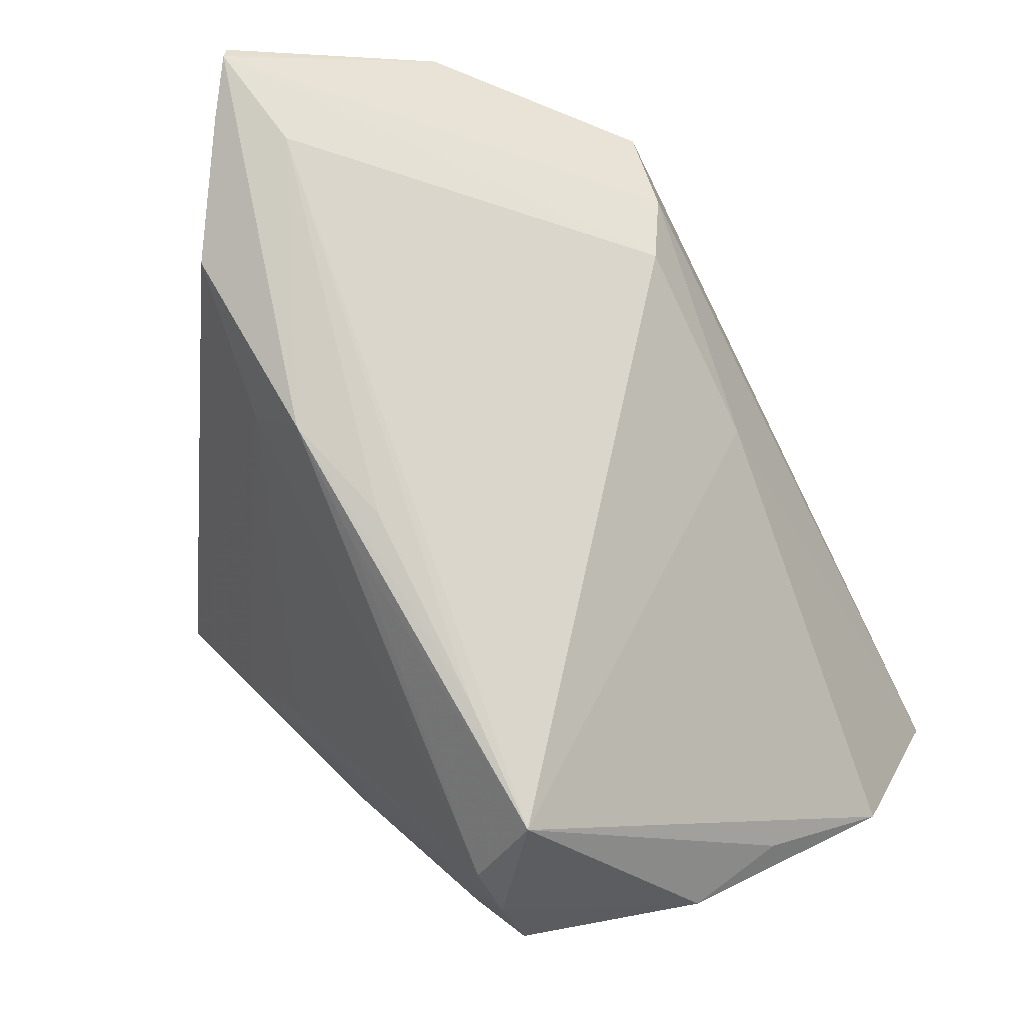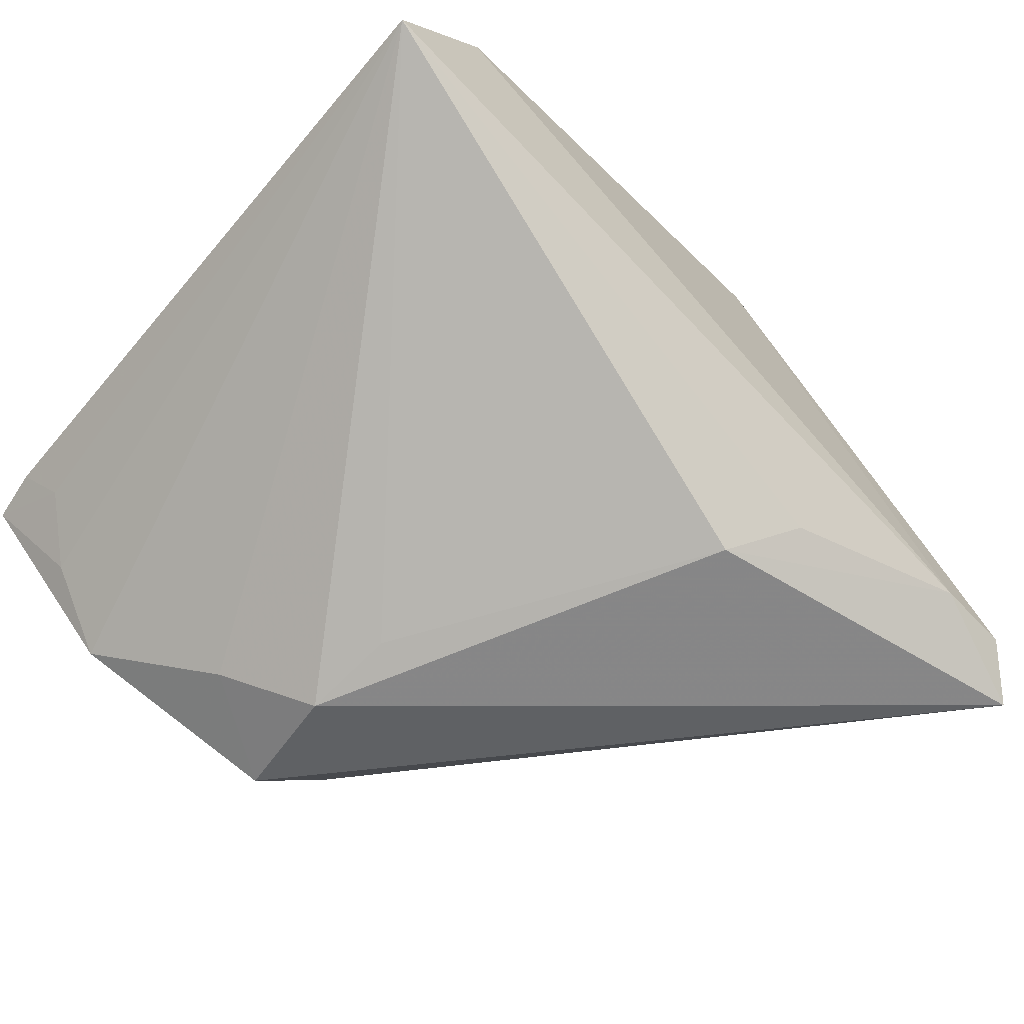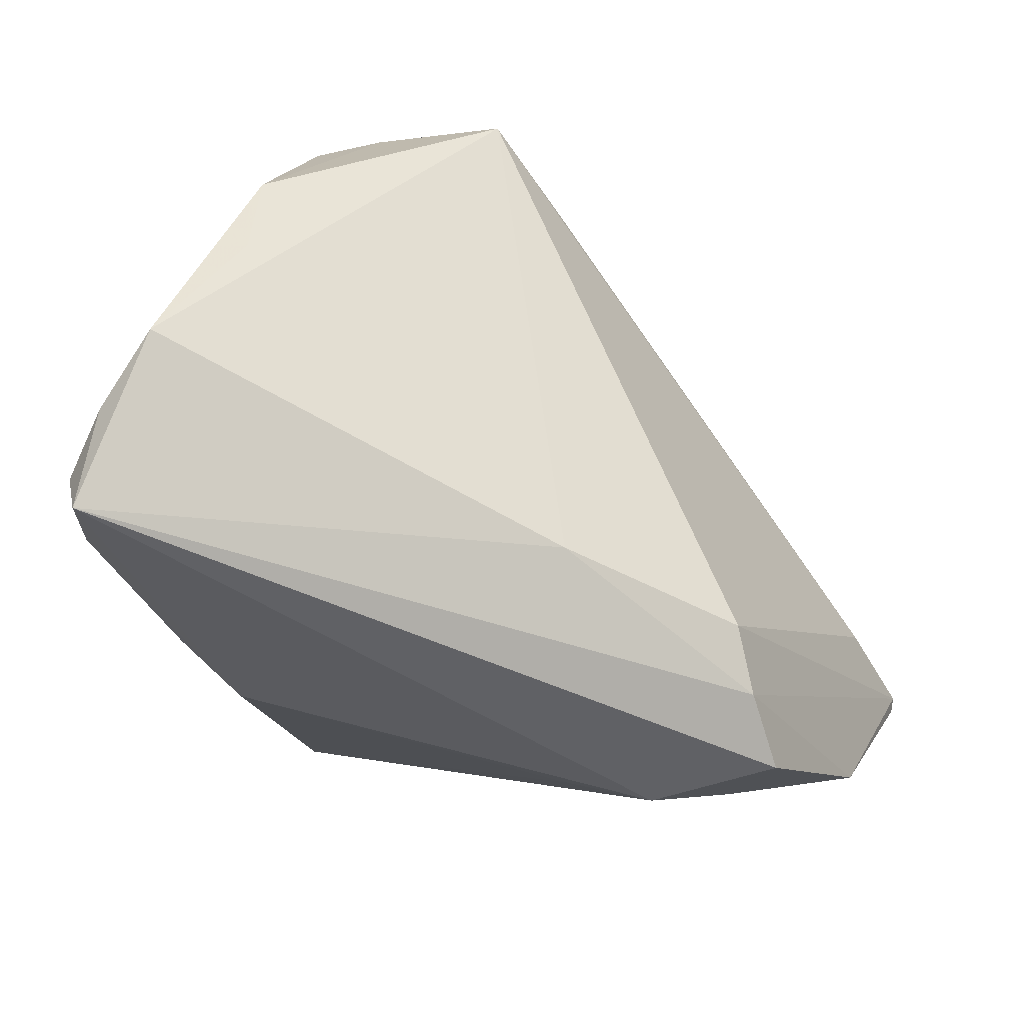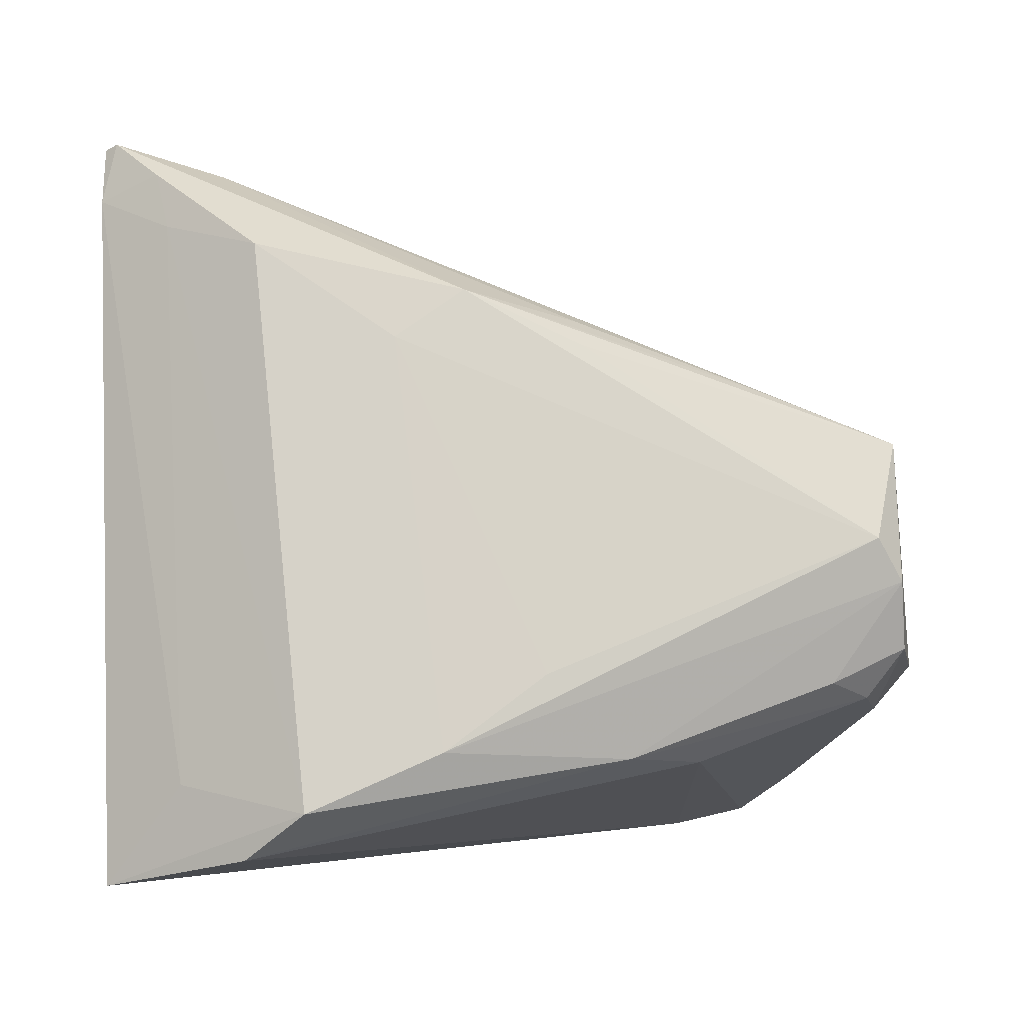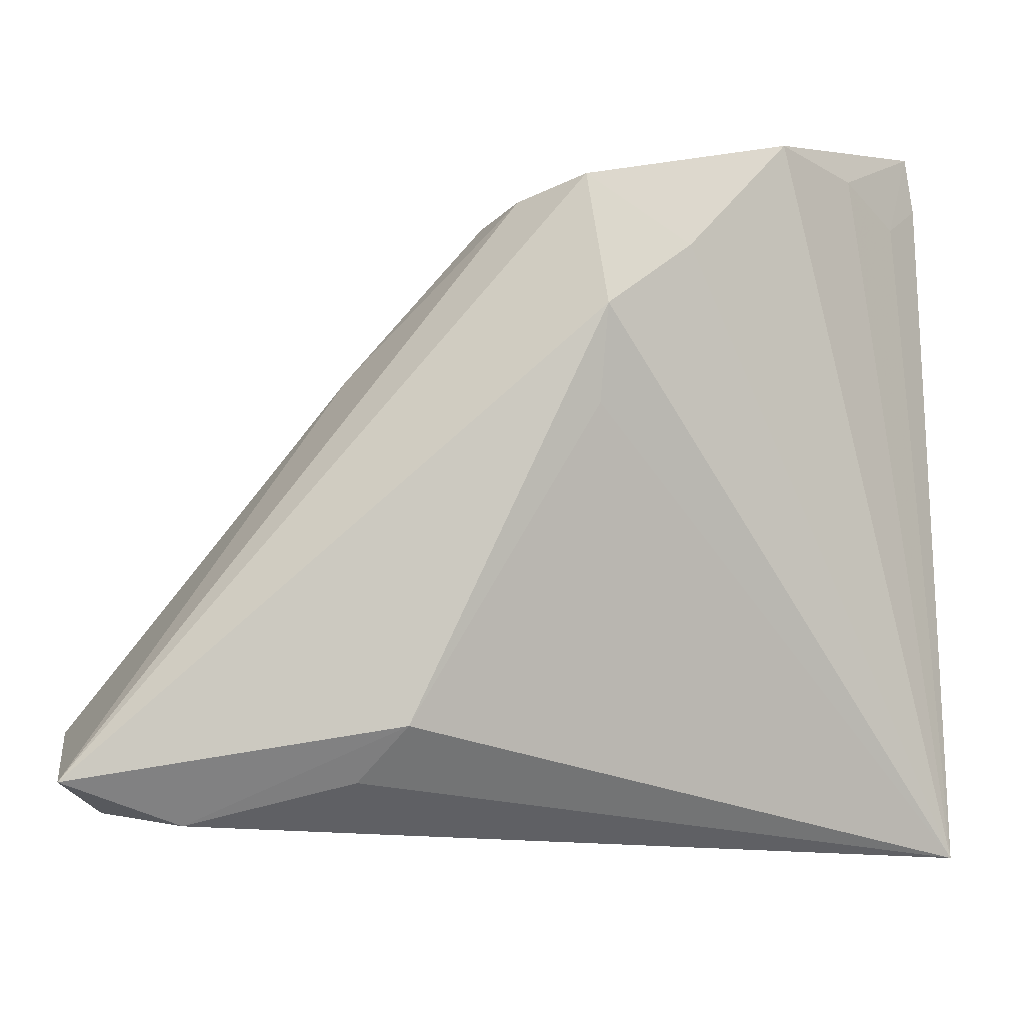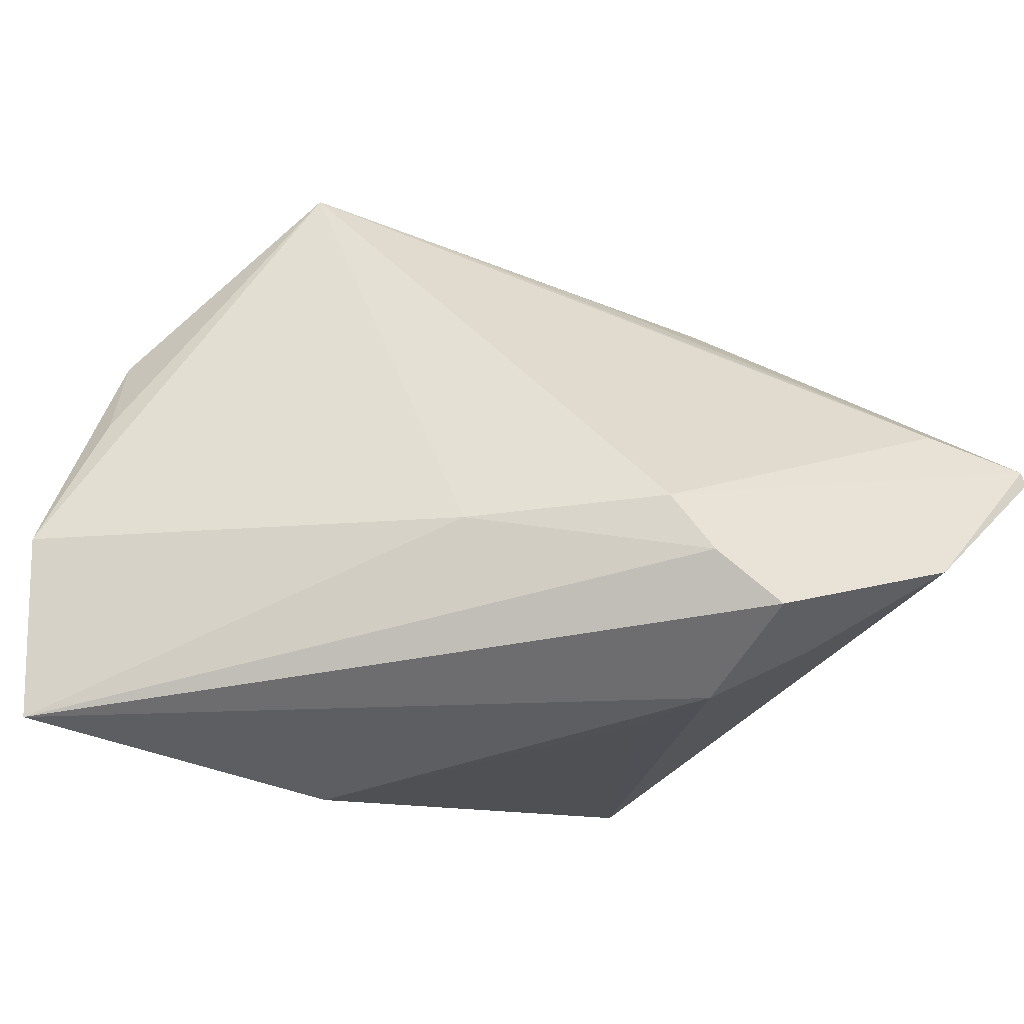
<metadata>
{"format":"obj","ext":"obj","renderer":"f3d","projection":"perspective","resolution":1024,"background":"white","views":[{"elev":54.1,"azim":48.4,"up":"+Y"},{"elev":-46.0,"azim":-39.1,"up":"+Z"},{"elev":-47.4,"azim":103.8,"up":"+Z"},{"elev":-1.7,"azim":-15.7,"up":"+Y"},{"elev":-16.4,"azim":-166.6,"up":"+Y"},{"elev":-54.1,"azim":142.9,"up":"+Z"}]}
</metadata>
<code>
v -0.05098 0.03754 0.01063
v -0.009252 0.03193 -0.03566
v 0.01702 -0.0339 0.03139
v -0.05583 0.03699 -0.002682
v 0.05882 -0.03316 -0.01894
v 0.04022 -0.02561 0.0333
v -0.02229 0.01477 -0.04041
v -0.05028 -0.03619 0.02109
v 0.04978 -0.04399 -0.04041
v 0.01676 0.01141 -0.0277
v 0.05525 -0.02214 0.01461
v -0.02026 0.002847 -0.03627
v -0.05209 0.04492 0.008031
v -0.01382 0.02854 0.02578
v 0.03629 -0.04869 -0.03111
v 0.001857 0.02479 0.02511
v 0.05569 -0.02285 3.883e-05
v 0.05319 -0.04116 -0.02616
v 0.04315 0.008421 0.03561
v -0.03191 0.02466 -0.0333
v -0.04351 0.04176 -0.02397
v -0.005667 -0.02181 0.03685
v -0.002456 0.03148 -0.0287
v 0.001355 0.02129 0.02918
v 0.04407 -0.01894 0.0369
v -0.05686 0.04979 0.002335
v 0.01343 -0.04369 -0.0293
v 0.02744 0.01487 0.03129
v -0.02324 0.02203 0.02604
v -0.01918 -0.03163 0.03624
v -0.03657 -0.03911 0.0342
v 0.005365 -0.03747 -0.03369
v 0.00613 -0.03298 0.03544
v -0.01954 0.03296 -0.04041
v 0.03879 -0.004235 0.04041
v -0.04079 0.03435 0.02037
v -0.05814 0.04916 0.0008612
v -0.05093 0.04086 -0.01196
v -0.04227 0.04577 0.003358
v 0.04645 -0.02778 0.02167
v -0.04306 -0.04541 0.02797
v -0.05882 0.04175 0.002628
v -0.05882 -0.04979 0.01352
v 0.0339 -0.02345 0.0367
v 0.04256 -0.01005 0.03949
v 0.04732 -0.04665 -0.03174
f 7 9 32
f 38 21 43
f 20 7 43
f 43 21 20
f 41 31 43
f 35 22 30
f 33 41 3
f 31 41 33
f 33 30 31
f 42 43 8
f 43 31 8
f 43 7 12
f 12 32 43
f 7 32 12
f 43 32 27
f 18 9 5
f 18 46 9
f 3 46 40
f 46 18 40
f 40 11 25
f 5 11 40
f 40 18 5
f 4 43 42
f 4 38 43
f 13 26 42
f 36 26 13
f 42 26 37
f 37 4 42
f 38 4 37
f 21 38 37
f 37 26 21
f 15 46 3
f 3 41 15
f 15 41 43
f 43 27 15
f 9 46 15
f 15 32 9
f 15 27 32
f 29 30 22
f 29 22 35
f 36 31 29
f 31 30 29
f 35 30 45
f 30 33 45
f 33 44 45
f 45 44 25
f 25 11 45
f 1 31 36
f 1 8 31
f 42 8 1
f 1 13 42
f 36 13 1
f 7 20 34
f 34 20 21
f 34 9 7
f 5 9 10
f 39 23 26
f 6 40 25
f 25 44 6
f 3 40 6
f 6 33 3
f 6 44 33
f 14 39 26
f 14 26 36
f 36 29 14
f 14 29 35
f 35 24 14
f 2 34 21
f 21 26 2
f 26 23 2
f 9 34 2
f 2 10 9
f 23 10 2
f 17 11 5
f 19 10 23
f 19 39 28
f 23 39 19
f 11 17 19
f 5 10 19
f 19 17 5
f 35 45 19
f 19 45 11
f 19 24 35
f 28 14 19
f 19 14 24
f 28 39 16
f 16 14 28
f 39 14 16

</code>
